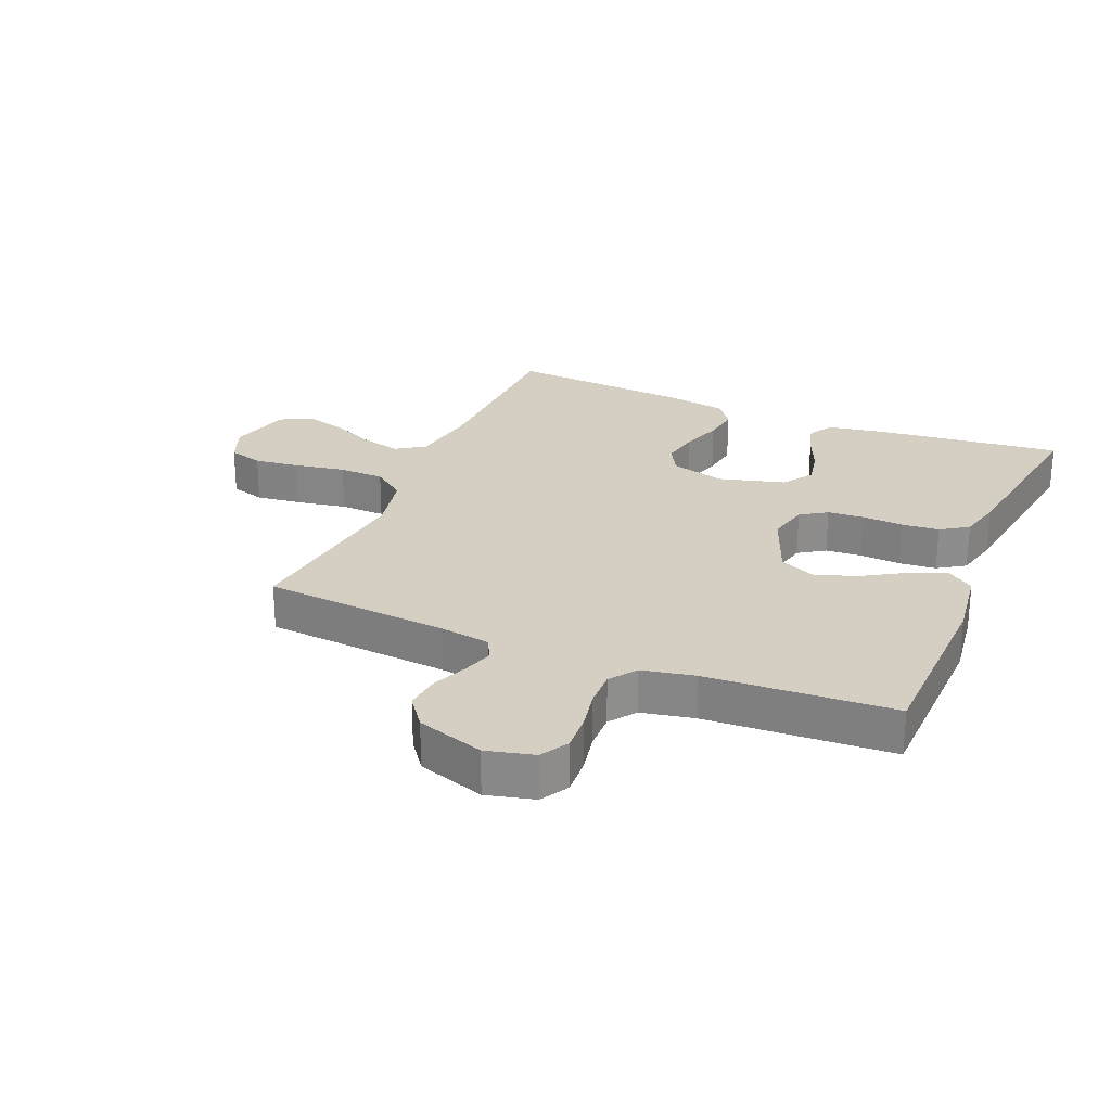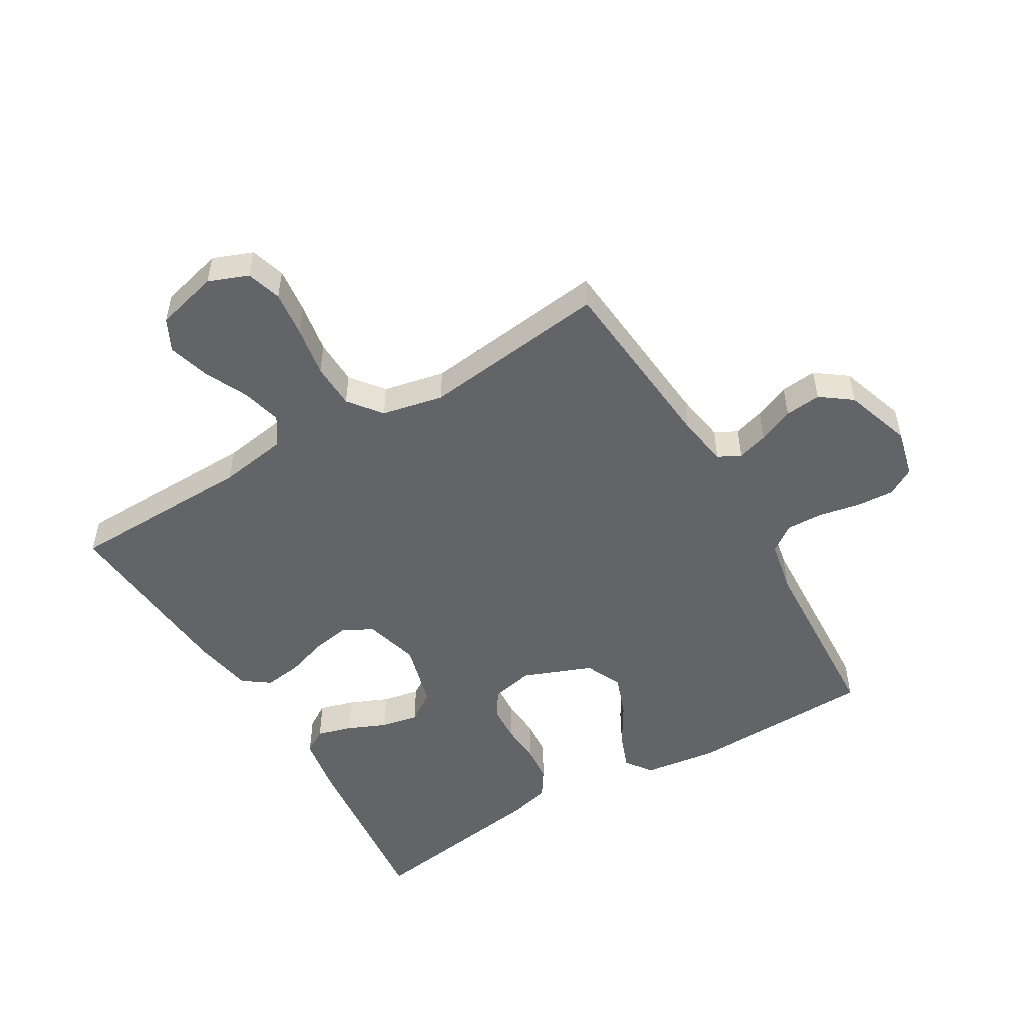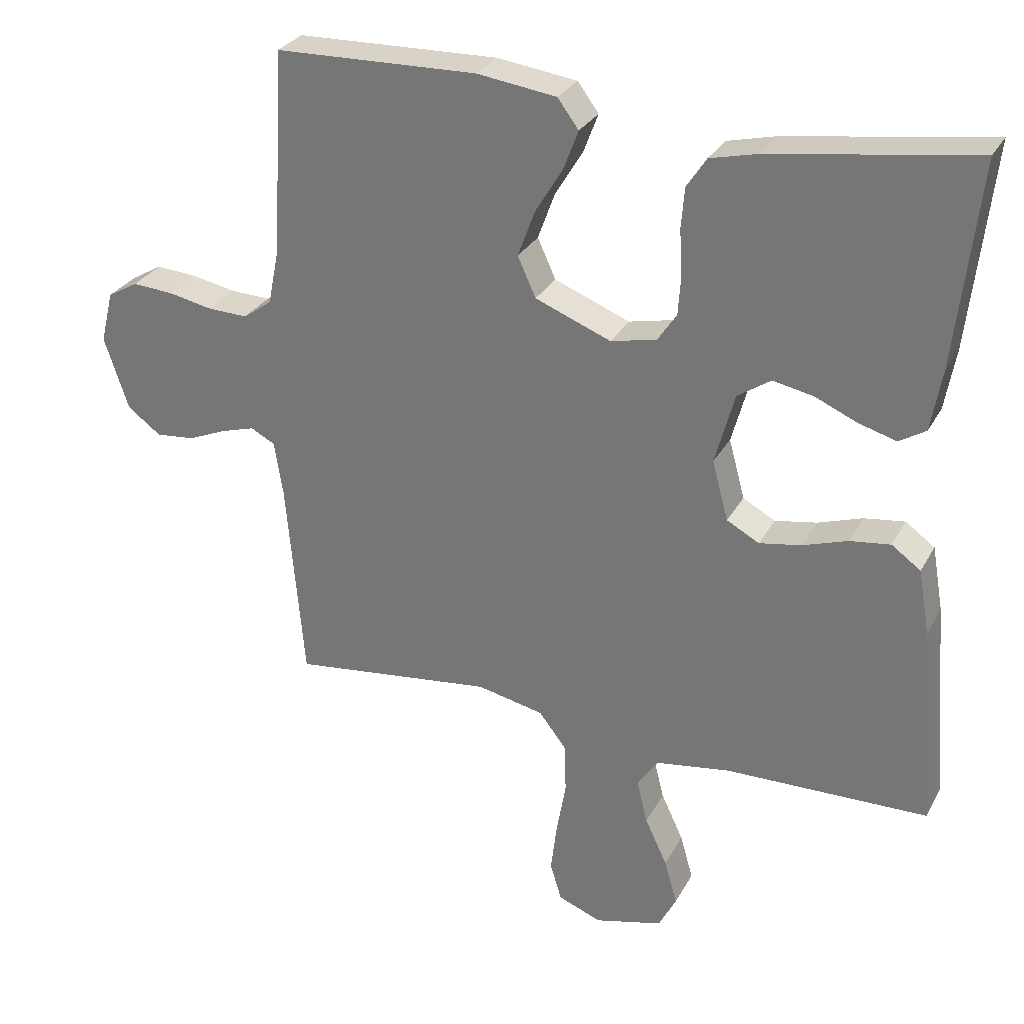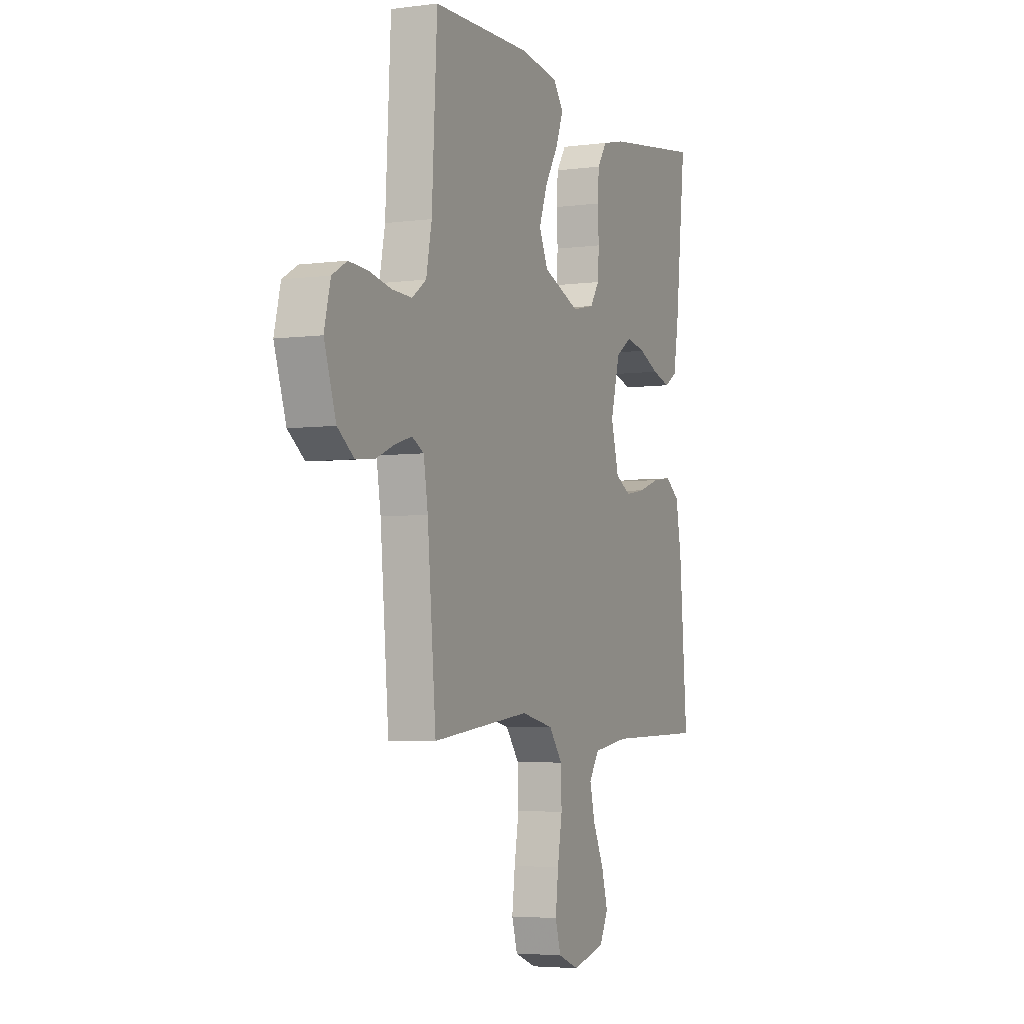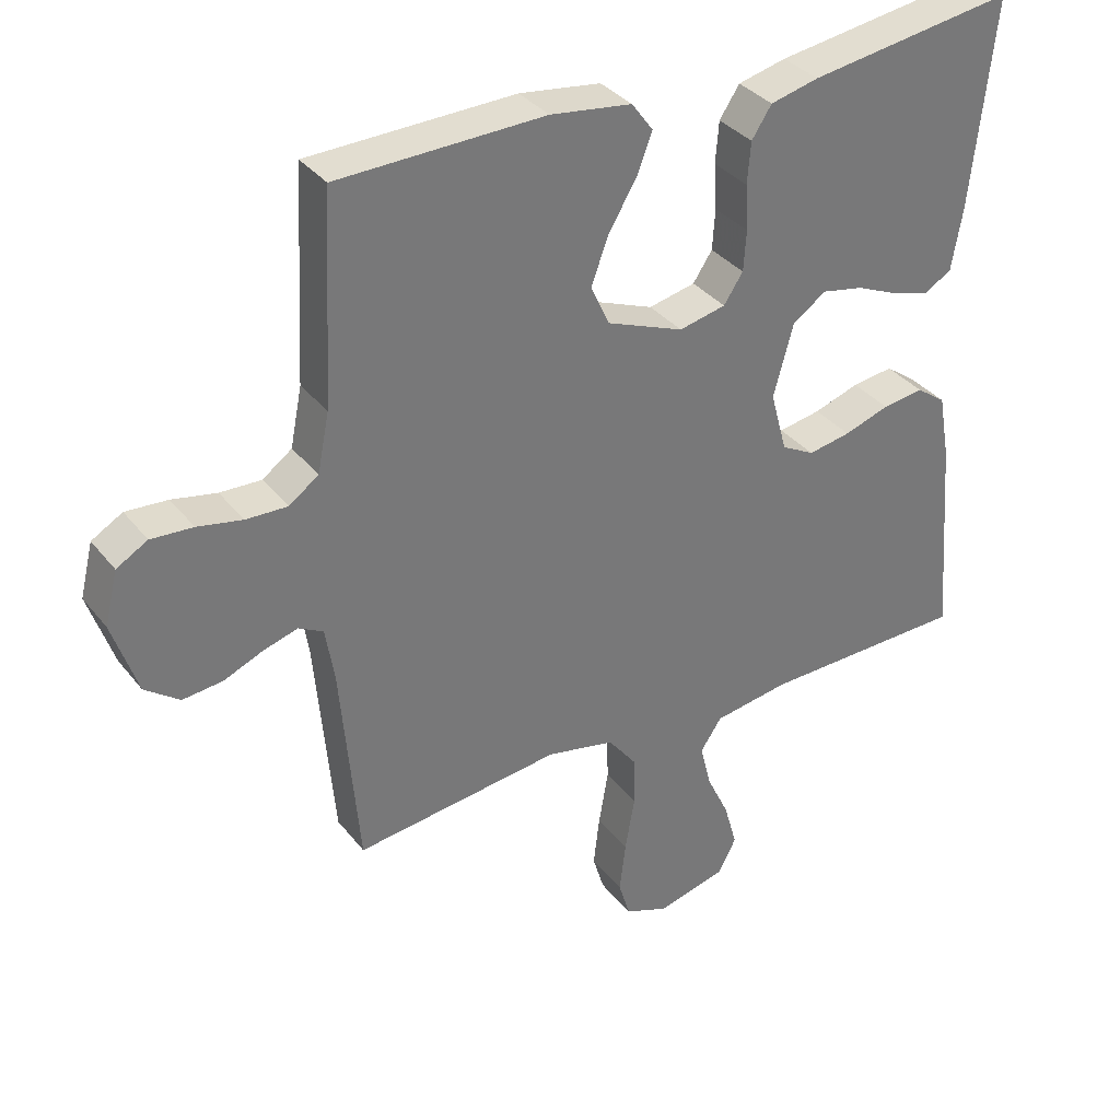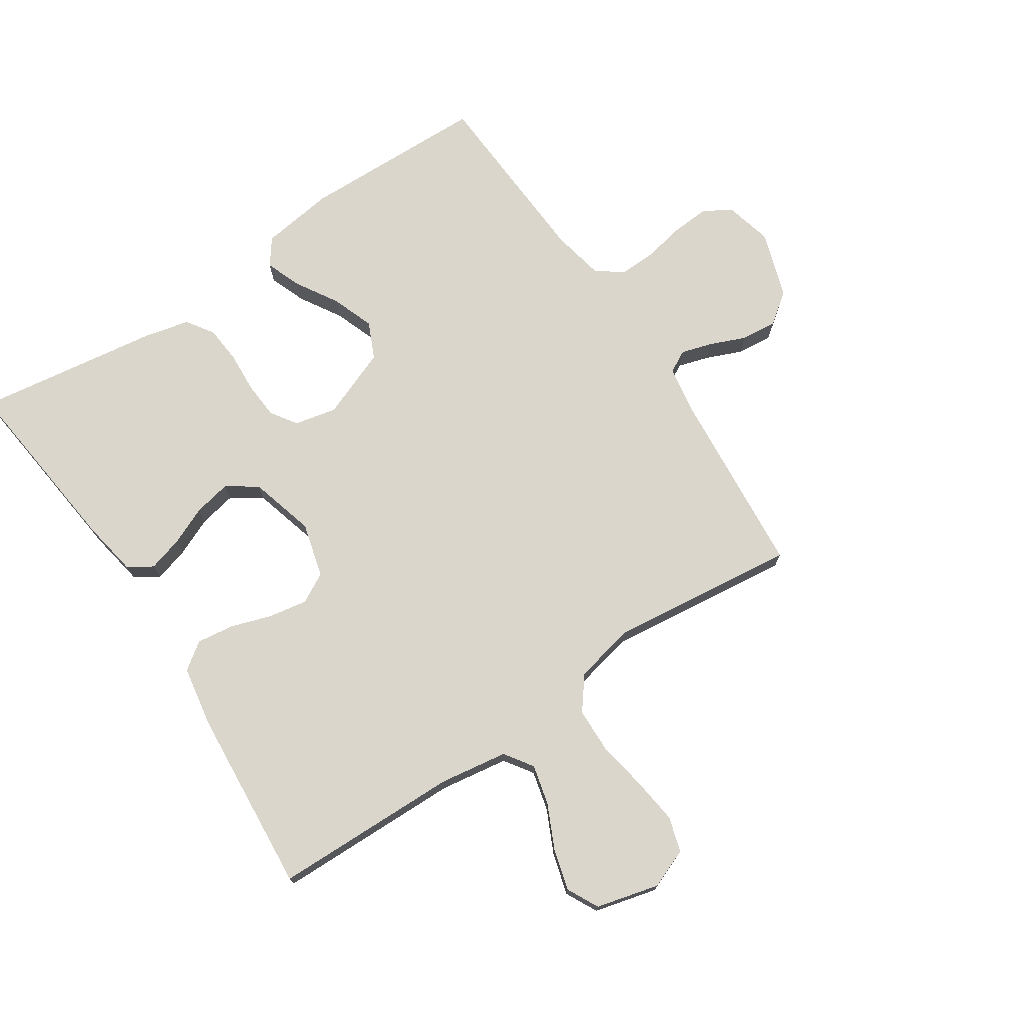
<metadata>
{"format":"obj","ext":"obj","renderer":"f3d","projection":"perspective","resolution":1024,"background":"white","views":[{"elev":25.7,"azim":-67.2,"up":"+Y"},{"elev":-51.3,"azim":-149.3,"up":"+Y"},{"elev":29.0,"azim":23.8,"up":"+Z"},{"elev":-4.4,"azim":-66.6,"up":"+Z"},{"elev":34.7,"azim":-32.5,"up":"+Z"},{"elev":73.8,"azim":146.3,"up":"+Y"}]}
</metadata>
<code>
v -0.5 0.07 0.5
v -0.2 0.07 0.508
v -0.082 0.07 0.492
v -0.051 0.07 0.45
v -0.073 0.07 0.392
v -0.114 0.07 0.324
v -0.139 0.07 0.256
v -0.112 0.07 0.197
v 0 0.07 0.153
v 0.068 0.07 0.168
v 0.096 0.07 0.21
v 0.1 0.07 0.269
v 0.096 0.07 0.335
v 0.101 0.07 0.395
v 0.13 0.07 0.439
v 0.2 0.07 0.456
v 0.5 0.07 0.5
v 0.467 0.07 0.2
v 0.451 0.07 0.108
v 0.412 0.07 0.084
v 0.356 0.07 0.1
v 0.294 0.07 0.127
v 0.234 0.07 0.139
v 0.185 0.07 0.106
v 0.156 0.07 0
v 0.18 0.07 -0.088
v 0.228 0.07 -0.114
v 0.29 0.07 -0.103
v 0.356 0.07 -0.081
v 0.416 0.07 -0.073
v 0.459 0.07 -0.104
v 0.476 0.07 -0.2
v 0.5 0.07 -0.5
v 0.2 0.07 -0.506
v 0.09 0.07 -0.523
v 0.059 0.07 -0.569
v 0.075 0.07 -0.633
v 0.108 0.07 -0.703
v 0.127 0.07 -0.77
v 0.101 0.07 -0.821
v 0 0.07 -0.847
v -0.064 0.07 -0.822
v -0.081 0.07 -0.766
v -0.072 0.07 -0.692
v -0.058 0.07 -0.611
v -0.06 0.07 -0.538
v -0.101 0.07 -0.485
v -0.2 0.07 -0.464
v -0.5 0.07 -0.5
v -0.526 0.07 -0.2
v -0.539 0.07 -0.119
v -0.575 0.07 -0.1
v -0.625 0.07 -0.115
v -0.682 0.07 -0.139
v -0.74 0.07 -0.145
v -0.79 0.07 -0.108
v -0.826 0.07 0
v -0.807 0.07 0.077
v -0.762 0.07 0.103
v -0.701 0.07 0.099
v -0.636 0.07 0.086
v -0.576 0.07 0.084
v -0.533 0.07 0.115
v -0.516 0.07 0.2
v -0.5 0 0.5
v -0.2 0 0.508
v -0.082 0 0.492
v -0.051 0 0.45
v -0.073 0 0.392
v -0.114 0 0.324
v -0.139 0 0.256
v -0.112 0 0.197
v 0 0 0.153
v 0.068 0 0.168
v 0.096 0 0.21
v 0.1 0 0.269
v 0.096 0 0.335
v 0.101 0 0.395
v 0.13 0 0.439
v 0.2 0 0.456
v 0.5 0 0.5
v 0.467 0 0.2
v 0.451 0 0.108
v 0.412 0 0.084
v 0.356 0 0.1
v 0.294 0 0.127
v 0.234 0 0.139
v 0.185 0 0.106
v 0.156 0 0
v 0.18 0 -0.088
v 0.228 0 -0.114
v 0.29 0 -0.103
v 0.356 0 -0.081
v 0.416 0 -0.073
v 0.459 0 -0.104
v 0.476 0 -0.2
v 0.5 0 -0.5
v 0.2 0 -0.506
v 0.09 0 -0.523
v 0.059 0 -0.569
v 0.075 0 -0.633
v 0.108 0 -0.703
v 0.127 0 -0.77
v 0.101 0 -0.821
v 0 0 -0.847
v -0.064 0 -0.822
v -0.081 0 -0.766
v -0.072 0 -0.692
v -0.058 0 -0.611
v -0.06 0 -0.538
v -0.101 0 -0.485
v -0.2 0 -0.464
v -0.5 0 -0.5
v -0.526 0 -0.2
v -0.539 0 -0.119
v -0.575 0 -0.1
v -0.625 0 -0.115
v -0.682 0 -0.139
v -0.74 0 -0.145
v -0.79 0 -0.108
v -0.826 0 0
v -0.807 0 0.077
v -0.762 0 0.103
v -0.701 0 0.099
v -0.636 0 0.086
v -0.576 0 0.084
v -0.533 0 0.115
v -0.516 0 0.2
f 58 59 60 61
f 58 61 62
f 57 58 62
f 56 57 62
f 53 54 55 56
f 52 53 56 62
f 51 52 62 63
f 48 49 50
f 47 48 50 51
f 42 43 44 45
f 40 41 42 45
f 40 45 46
f 37 38 39 40
f 36 37 40 46
f 35 36 46 47
f 31 32 33 34
f 28 29 30 31
f 27 28 31 34
f 26 27 34 35
f 19 20 21 22
f 19 22 23
f 18 19 23
f 17 18 23
f 16 17 23 24
f 12 13 14 15
f 11 12 15 16
f 3 4 5 6
f 3 6 7
f 64 1 2 3
f 64 3 7
f 63 64 7 8
f 51 63 8 9
f 47 51 9 10
f 25 26 35 47
f 25 47 10 11
f 11 16 24 25
f 125 124 123 122
f 126 125 122
f 126 122 121
f 126 121 120
f 120 119 118 117
f 126 120 117 116
f 127 126 116 115
f 114 113 112
f 115 114 112 111
f 109 108 107 106
f 109 106 105 104
f 110 109 104
f 104 103 102 101
f 110 104 101 100
f 111 110 100 99
f 98 97 96 95
f 95 94 93 92
f 98 95 92 91
f 99 98 91 90
f 86 85 84 83
f 87 86 83
f 87 83 82
f 87 82 81
f 88 87 81 80
f 79 78 77 76
f 80 79 76 75
f 70 69 68 67
f 71 70 67
f 67 66 65 128
f 71 67 128
f 72 71 128 127
f 73 72 127 115
f 74 73 115 111
f 111 99 90 89
f 75 74 111 89
f 89 88 80 75
f 1 65 66 2
f 2 66 67 3
f 3 67 68 4
f 4 68 69 5
f 5 69 70 6
f 6 70 71 7
f 7 71 72 8
f 8 72 73 9
f 9 73 74 10
f 10 74 75 11
f 11 75 76 12
f 12 76 77 13
f 13 77 78 14
f 14 78 79 15
f 15 79 80 16
f 16 80 81 17
f 17 81 82 18
f 18 82 83 19
f 19 83 84 20
f 20 84 85 21
f 21 85 86 22
f 22 86 87 23
f 23 87 88 24
f 24 88 89 25
f 25 89 90 26
f 26 90 91 27
f 27 91 92 28
f 28 92 93 29
f 29 93 94 30
f 30 94 95 31
f 31 95 96 32
f 32 96 97 33
f 33 97 98 34
f 34 98 99 35
f 35 99 100 36
f 36 100 101 37
f 37 101 102 38
f 38 102 103 39
f 39 103 104 40
f 40 104 105 41
f 41 105 106 42
f 42 106 107 43
f 43 107 108 44
f 44 108 109 45
f 45 109 110 46
f 46 110 111 47
f 47 111 112 48
f 48 112 113 49
f 49 113 114 50
f 50 114 115 51
f 51 115 116 52
f 52 116 117 53
f 53 117 118 54
f 54 118 119 55
f 55 119 120 56
f 56 120 121 57
f 57 121 122 58
f 58 122 123 59
f 59 123 124 60
f 60 124 125 61
f 61 125 126 62
f 62 126 127 63
f 63 127 128 64
f 64 128 65 1

</code>
